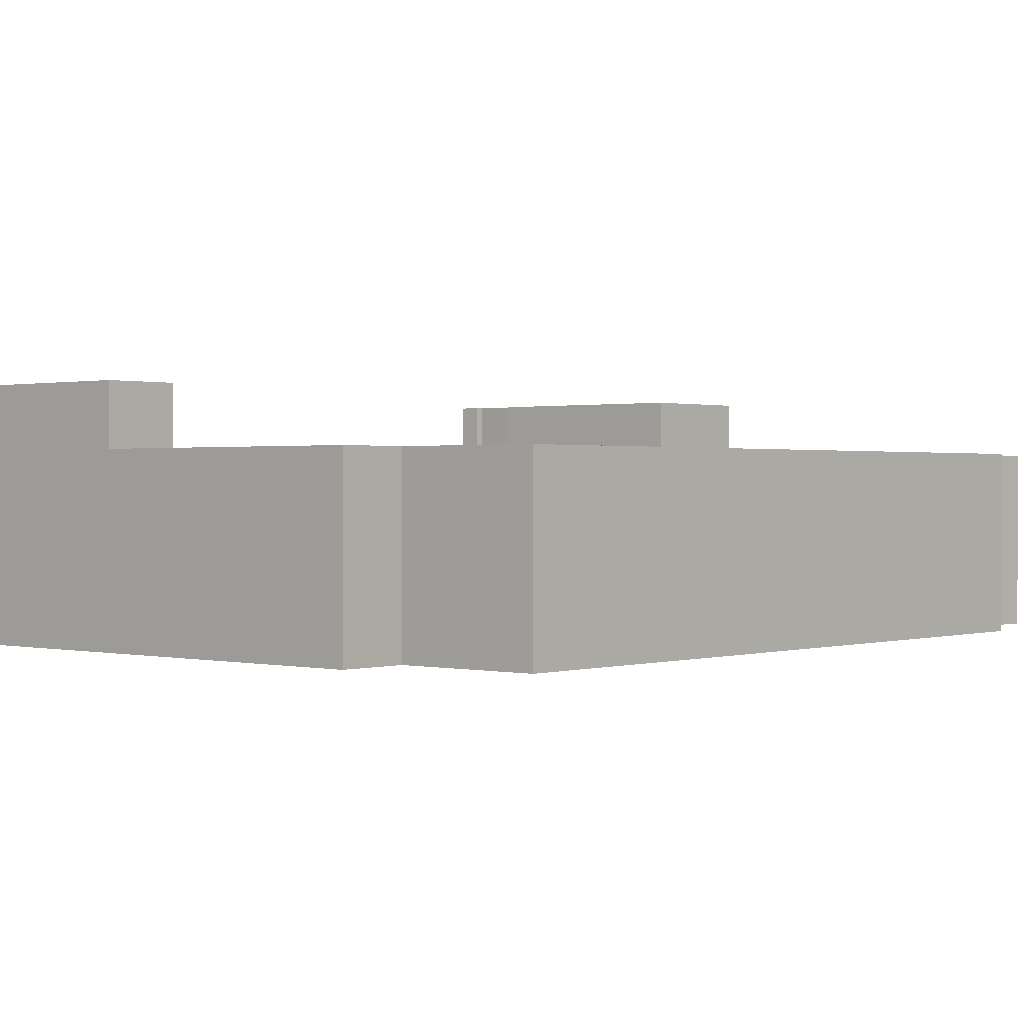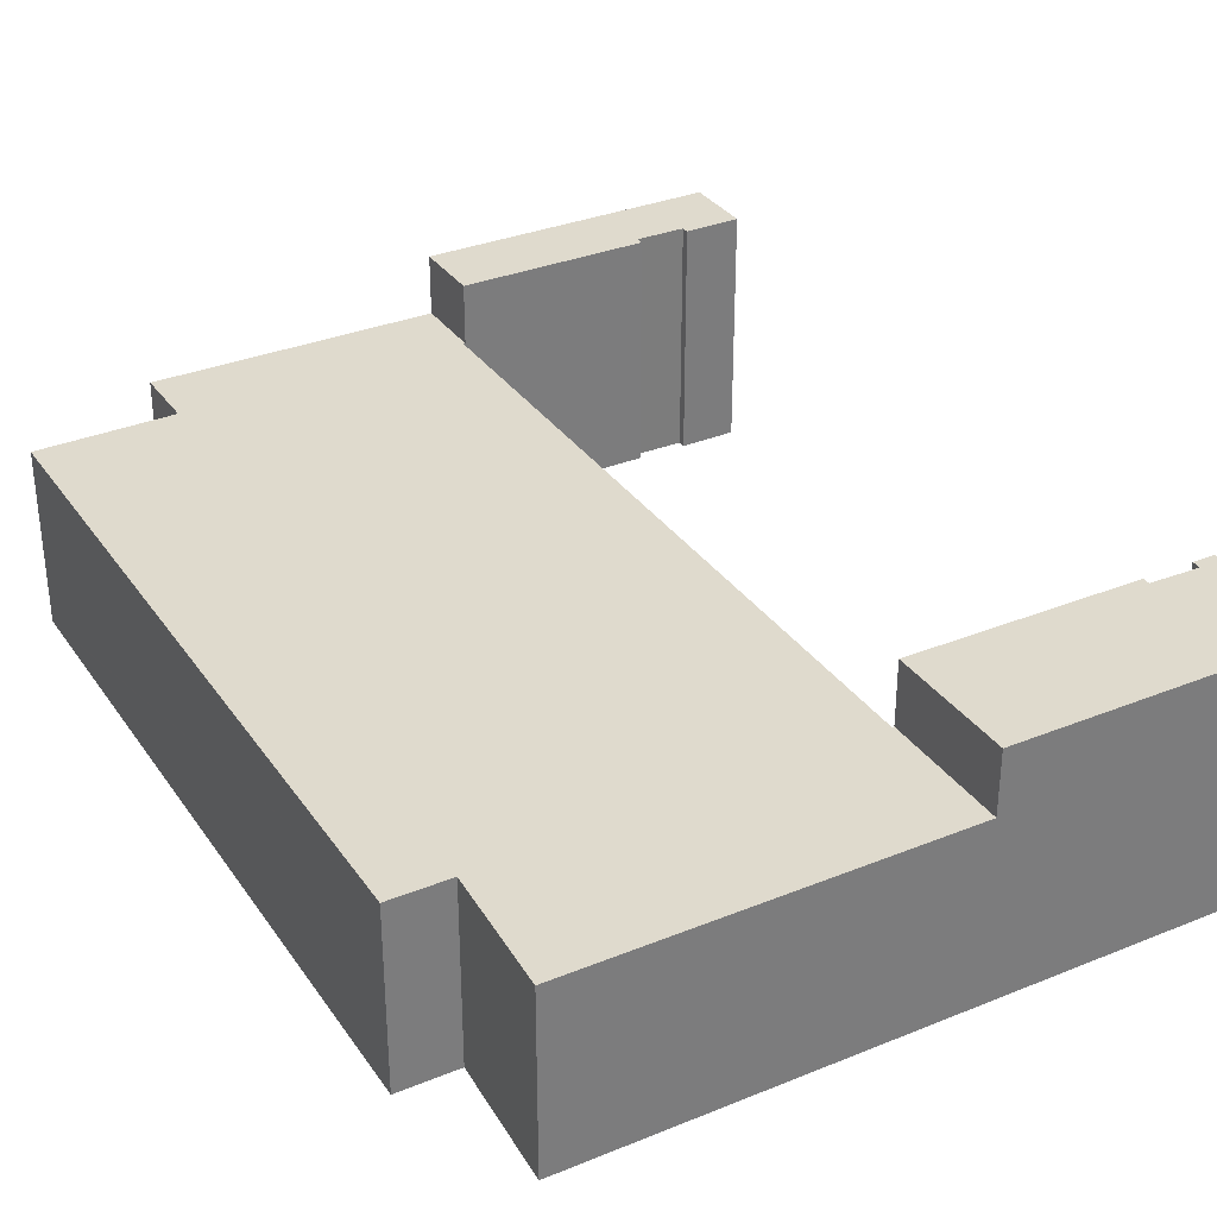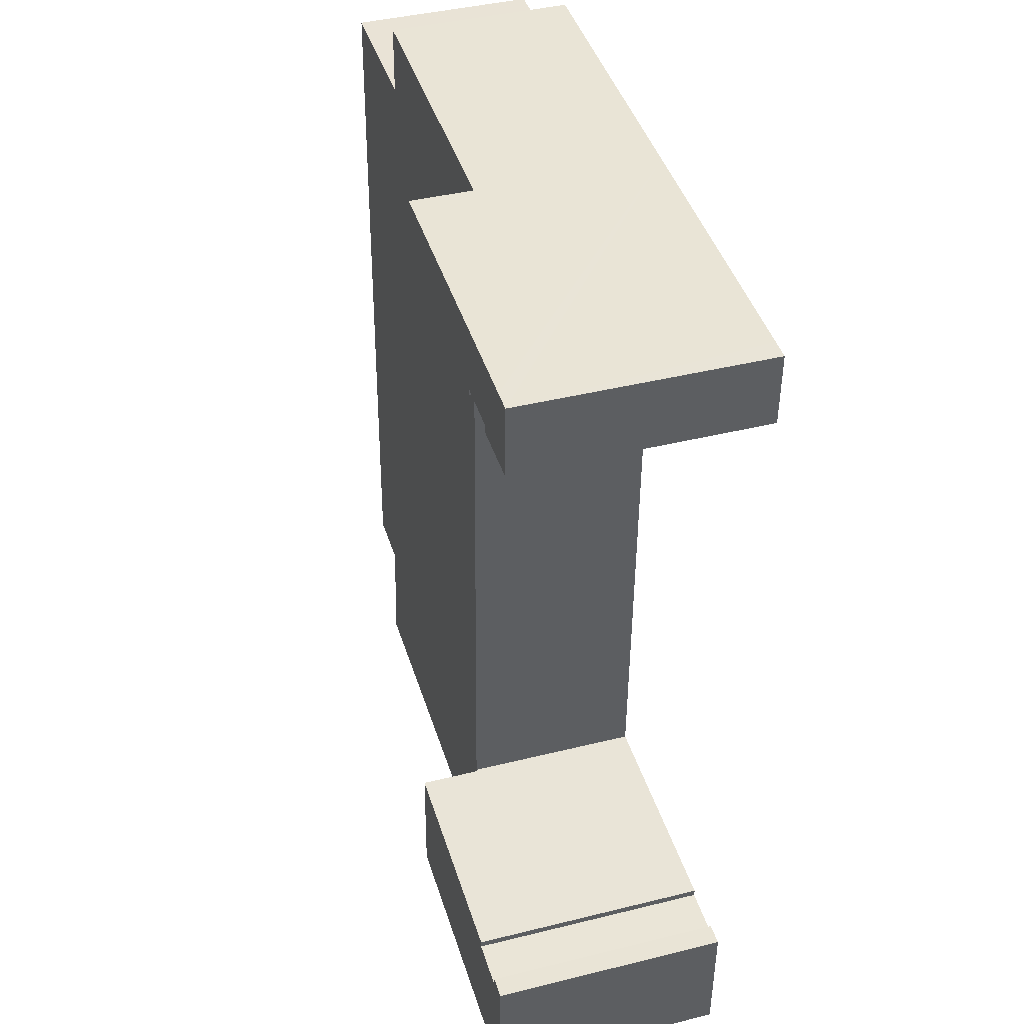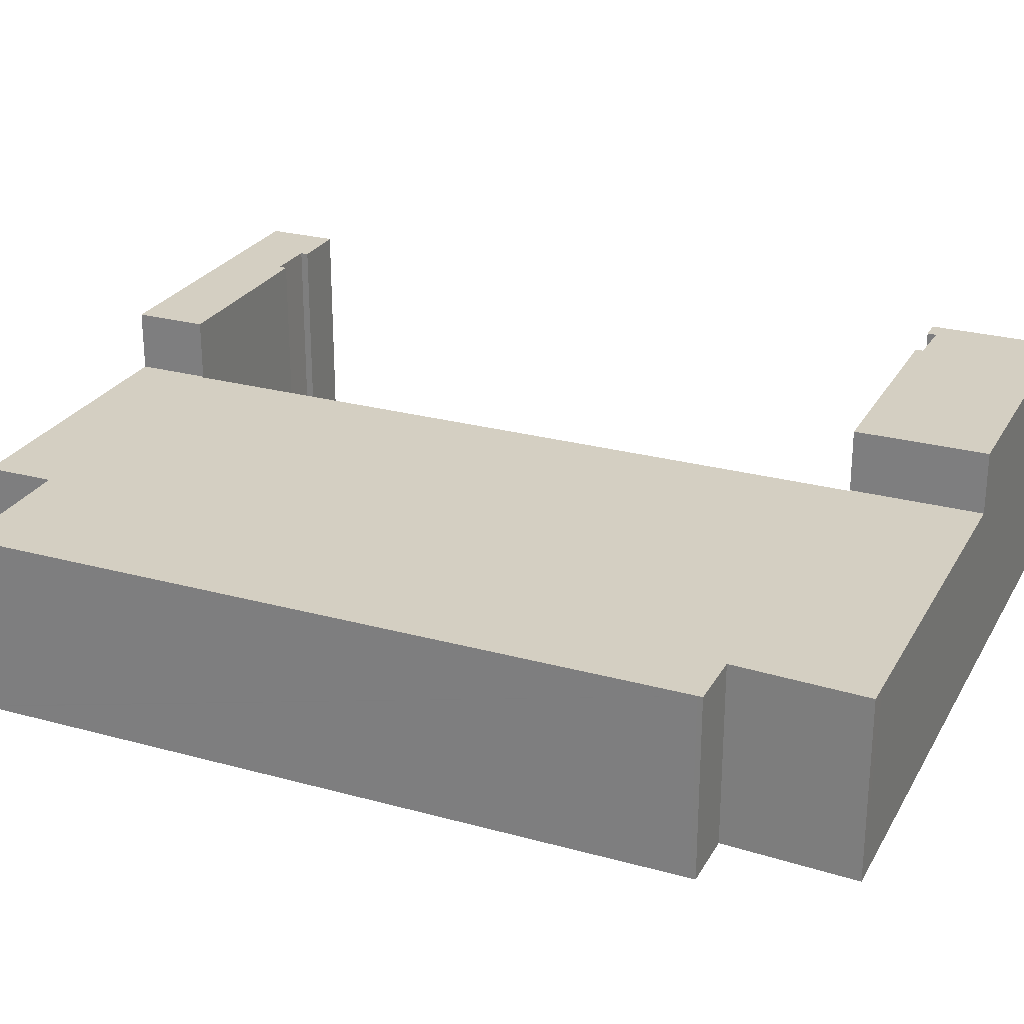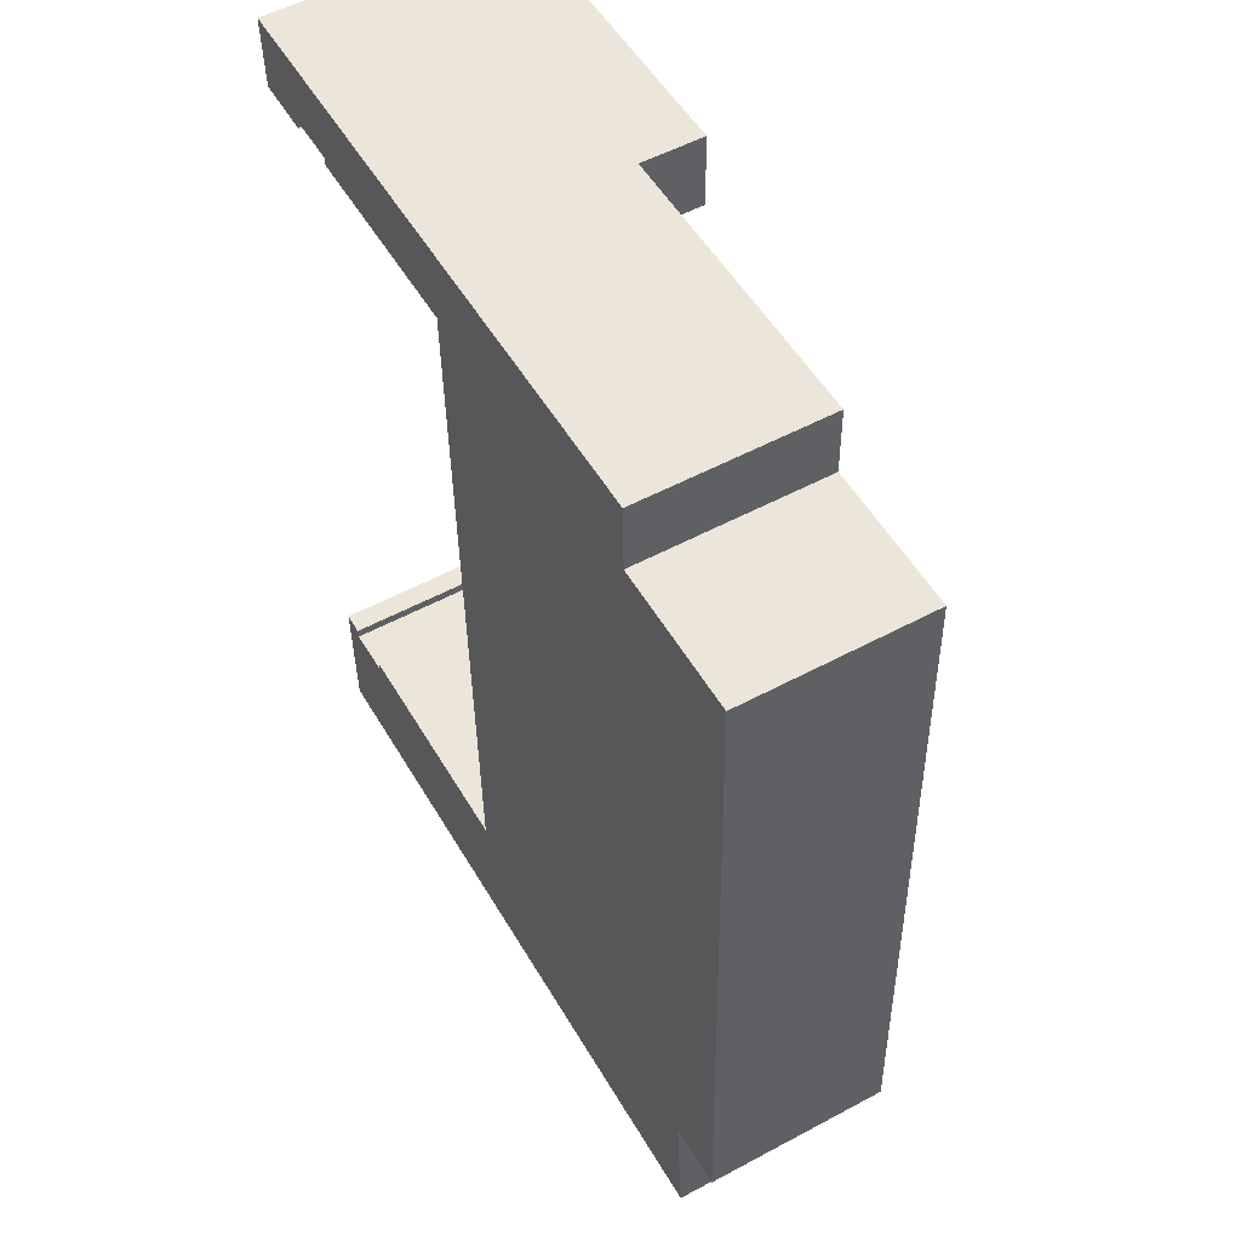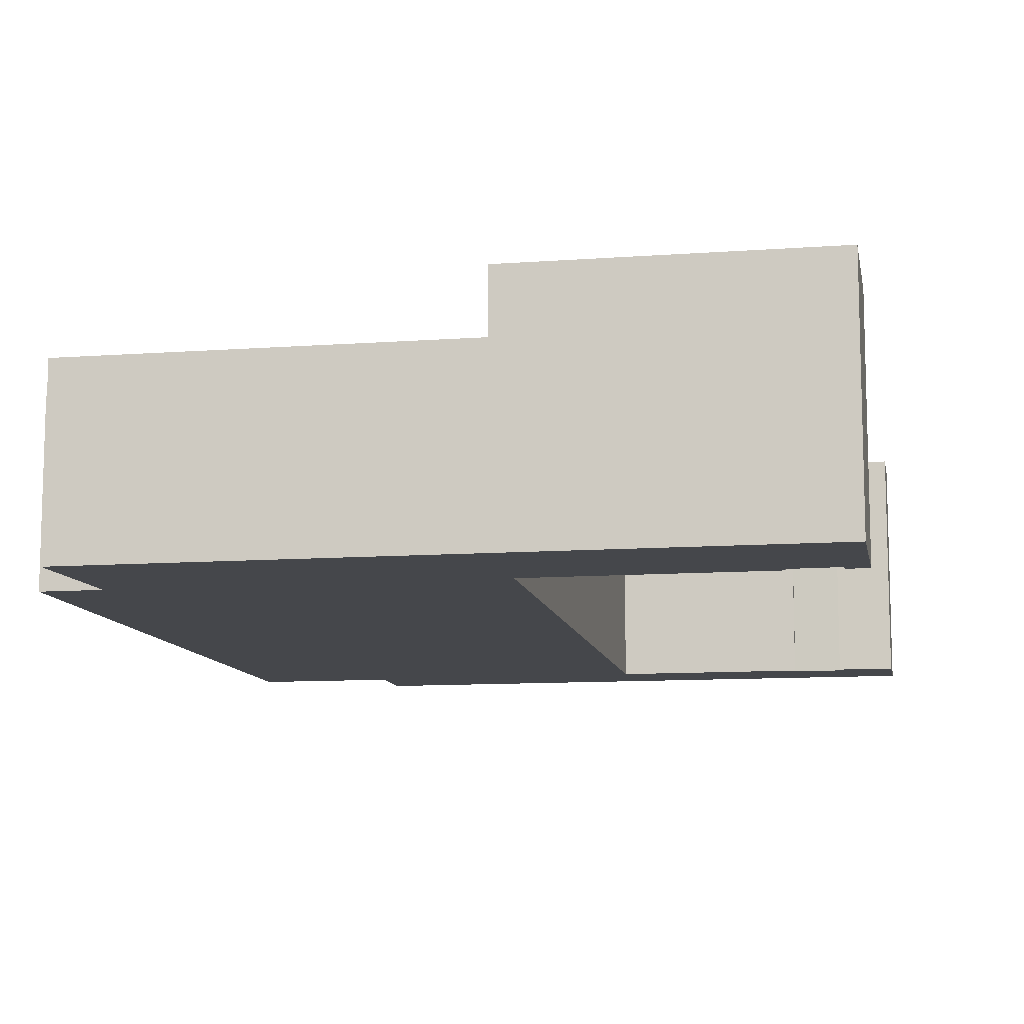
<metadata>
{"format":"obj","ext":"obj","renderer":"f3d","projection":"perspective","resolution":1024,"background":"white","views":[{"elev":0.6,"azim":39.7,"up":"+Y"},{"elev":32.9,"azim":149.3,"up":"+Y"},{"elev":41.2,"azim":-106.8,"up":"+Z"},{"elev":25.8,"azim":112.1,"up":"+Y"},{"elev":54.0,"azim":60.3,"up":"+Z"},{"elev":-10.6,"azim":-171.0,"up":"+Y"}]}
</metadata>
<code>
v  0.088 11.84 -3.553
v  2.91 11.84 -3.128
v  2.928 11.84 -3.52
v  5.43 11.84 -3.436
v  14.86 11.84 0.375
v  14.94 11.84 -3.212
v  5.429 11.84 -3.036
v  0.975 11.84 0.025
v  0 11.84 7.247e-16
v  14.86 -2.296e-17 0.375
v  0.975 -1.531e-18 0.025
v  0 0 0
v  14.94 1.967e-16 -3.212
v  2.91 1.915e-16 -3.128
v  2.928 2.155e-16 -3.52
v  5.43 2.104e-16 -3.436
v  5.429 1.859e-16 -3.036
v  0.088 2.176e-16 -3.553
v  15.79 11.92 -38.81
v  4.447 11.92 -39.48
v  4.426 11.92 -39.1
v  1.981 11.92 -39.14
v  1.06 11.92 -45.66
v  0.9 11.92 -39.17
v  2.014 11.92 -39.6
v  15.95 11.92 -45.3
v  2.014 2.425e-15 -39.6
v  4.447 2.417e-15 -39.48
v  4.426 2.394e-15 -39.1
v  15.79 2.376e-15 -38.81
v  0.9 2.398e-15 -39.17
v  1.981 2.397e-15 -39.14
v  1.06 2.796e-15 -45.66
v  15.95 2.774e-15 -45.3
v  29.17 8.853 0.736
v  14.94 8.853 -3.212
v  14.86 8.853 0.375
v  15.04 8.853 -3.21
v  15.04 8.853 -3.342
v  15.89 8.853 -38.61
v  15.89 8.853 -38.81
v  15.95 8.853 -45.3
v  15.79 8.853 -38.81
v  33.62 8.853 -44.86
v  29.23 8.853 -2.628
v  32.48 8.853 -2.585
v  36.17 8.853 -2.535
v  34.17 8.853 -38.41
v  36.17 8.853 -2.809
v  37.13 8.853 -38.09
v  37.14 8.853 -38.33
v  34.67 8.853 -44.84
v  37.14 2.347e-15 -38.33
v  34.17 2.352e-15 -38.41
v  34.67 2.745e-15 -44.84
v  33.62 2.747e-15 -44.86
v  15.04 1.966e-16 -3.21
v  29.17 -4.507e-17 0.736
v  29.23 1.609e-16 -2.628
v  36.17 1.552e-16 -2.535
v  36.17 1.72e-16 -2.809
v  37.13 2.332e-15 -38.09
v  15.89 2.376e-15 -38.81
v  15.89 2.364e-15 -38.61
v  15.04 2.046e-16 -3.342
v  32.48 1.583e-16 -2.585
g defaultobject
f 1 2 3
f 4 5 6
f 5 4 7
f 5 7 8
f 8 7 2
f 8 2 1
f 8 1 9
f 8 10 5
f 10 8 9
f 10 9 11
f 11 9 12
f 10 6 5
f 6 10 13
f 14 3 2
f 3 14 15
f 13 4 6
f 4 13 16
f 17 2 7
f 2 17 14
f 15 1 3
f 1 15 18
f 16 7 4
f 7 16 17
f 18 9 1
f 9 18 12
f 15 14 18
f 18 11 12
f 11 18 10
f 10 18 14
f 10 14 17
f 10 17 16
f 10 16 13
f 19 20 21
f 22 23 24
f 23 22 25
f 23 25 26
f 26 25 20
f 26 20 19
f 27 20 25
f 20 27 28
f 29 19 21
f 19 29 30
f 31 22 24
f 22 31 32
f 28 21 20
f 21 28 29
f 33 24 23
f 24 33 31
f 30 26 19
f 26 30 34
f 32 25 22
f 25 32 27
f 34 23 26
f 23 34 33
f 28 30 29
f 34 30 33
f 28 33 30
f 27 33 28
f 32 33 27
f 31 33 32
f 35 36 37
f 36 35 38
f 38 35 39
f 39 35 40
f 40 35 41
f 41 42 43
f 42 41 44
f 44 41 45
f 45 41 35
f 44 45 46
f 44 46 47
f 44 47 48
f 48 47 49
f 48 49 50
f 48 50 51
f 52 44 48
f 53 48 51
f 48 53 54
f 55 44 52
f 44 55 42
f 42 55 34
f 34 55 56
f 57 36 38
f 36 57 13
f 54 52 48
f 52 54 55
f 58 45 35
f 45 58 59
f 60 49 47
f 49 60 50
f 50 60 61
f 50 61 62
f 50 62 51
f 51 62 53
f 34 43 42
f 43 34 30
f 63 40 41
f 40 63 39
f 39 63 64
f 39 64 65
f 39 65 38
f 38 65 57
f 13 37 36
f 37 13 10
f 30 41 43
f 41 30 63
f 10 35 37
f 35 10 58
f 59 46 45
f 46 59 47
f 47 59 60
f 60 59 66
f 34 63 30
f 56 54 34
f 54 56 55
f 13 58 10
f 58 13 57
f 58 57 65
f 58 65 64
f 58 64 59
f 59 64 66
f 66 64 60
f 60 64 61
f 61 64 62
f 62 64 63
f 62 63 54
f 54 63 34
f 62 54 53

</code>
